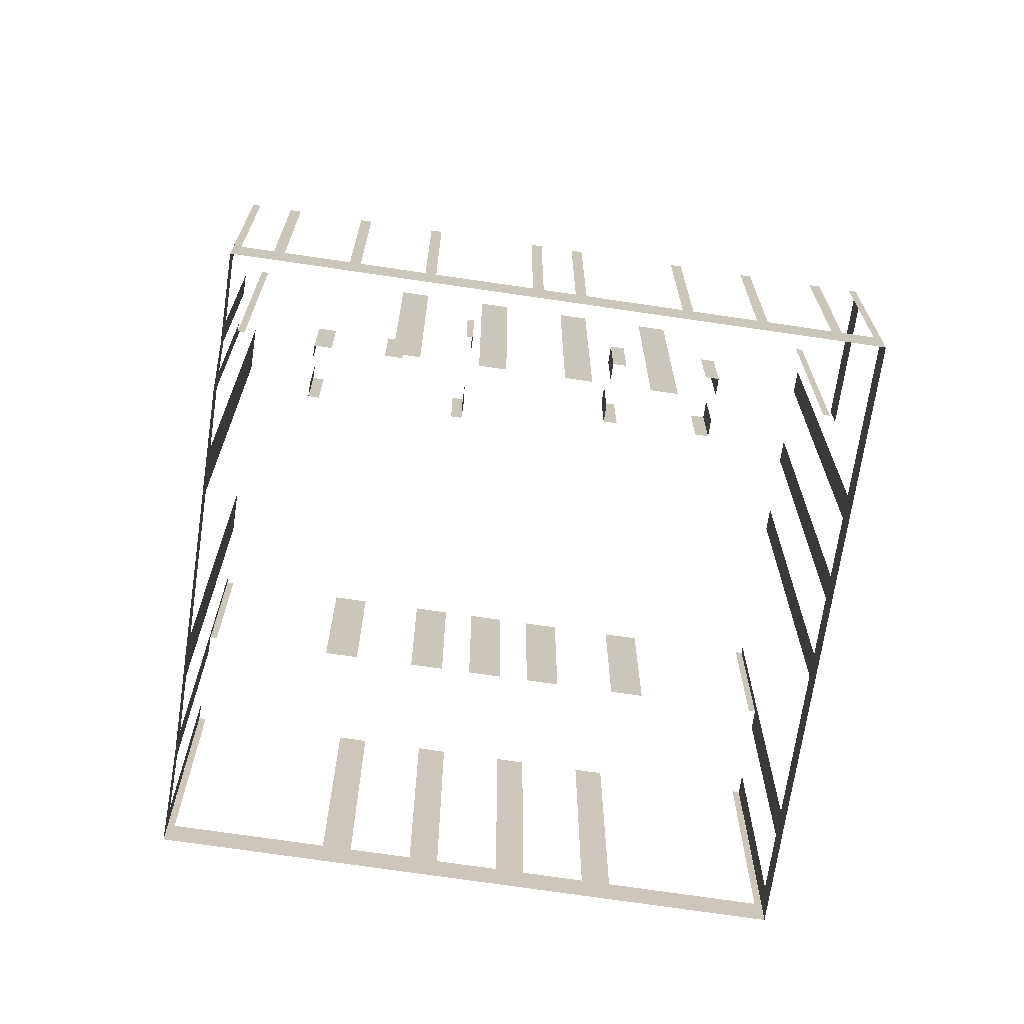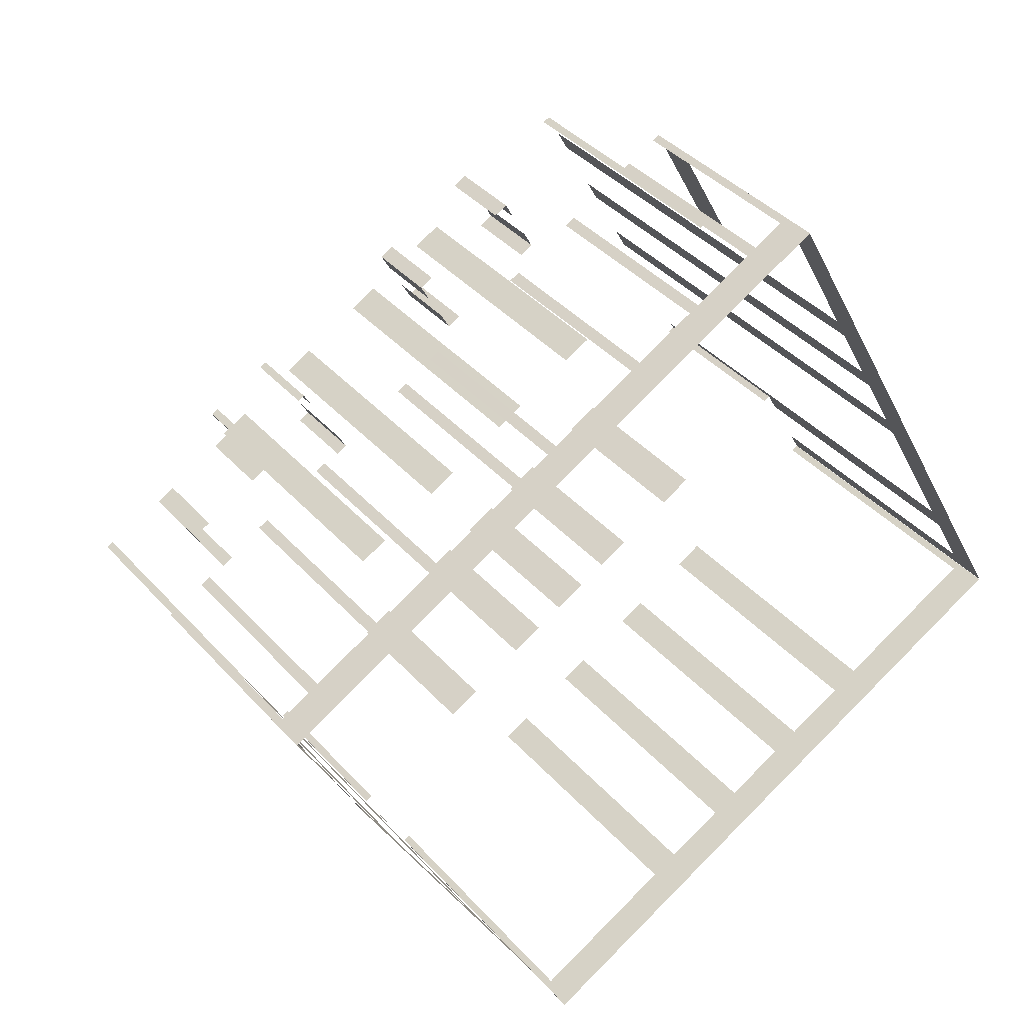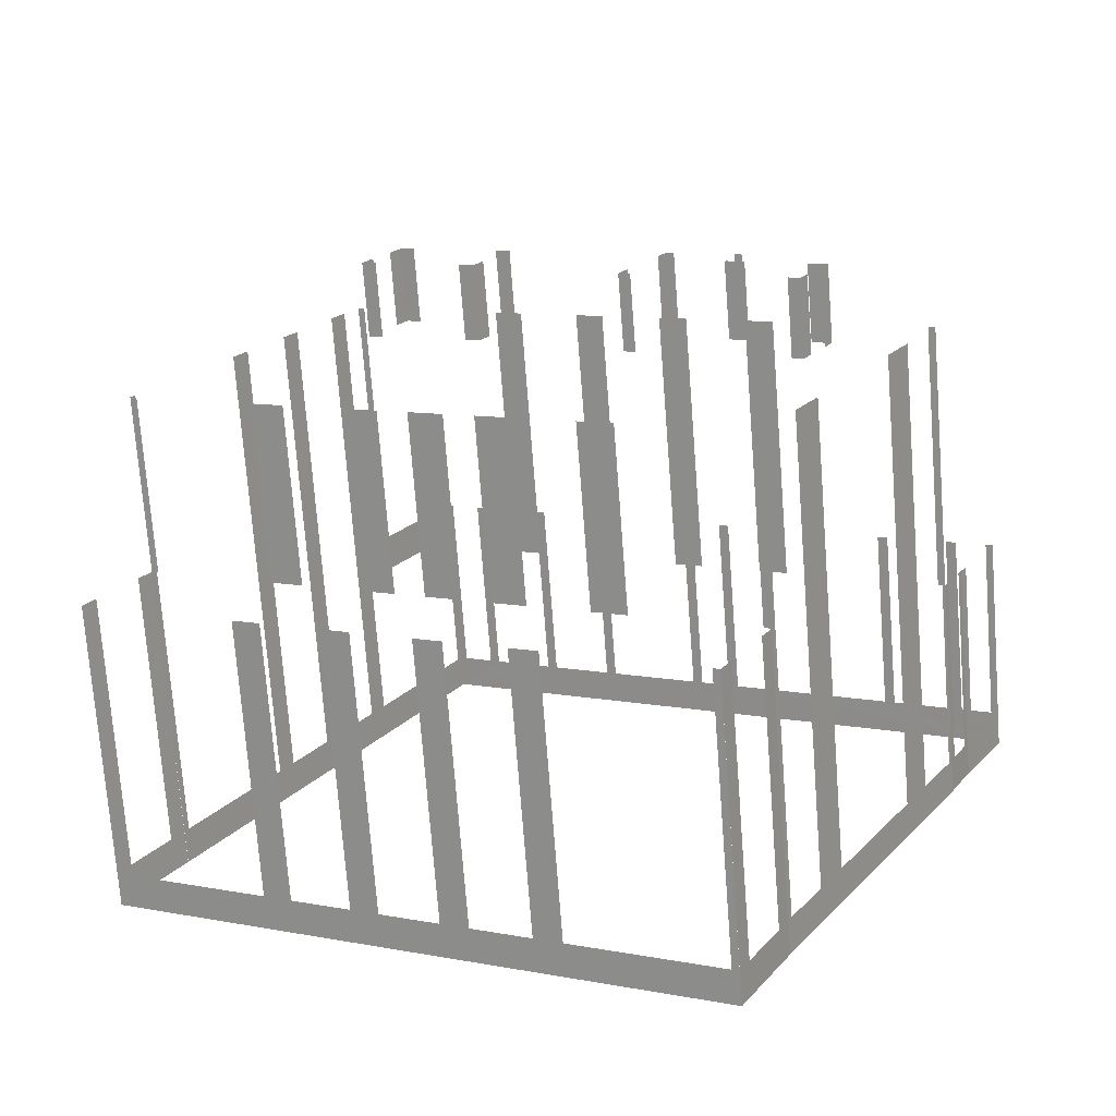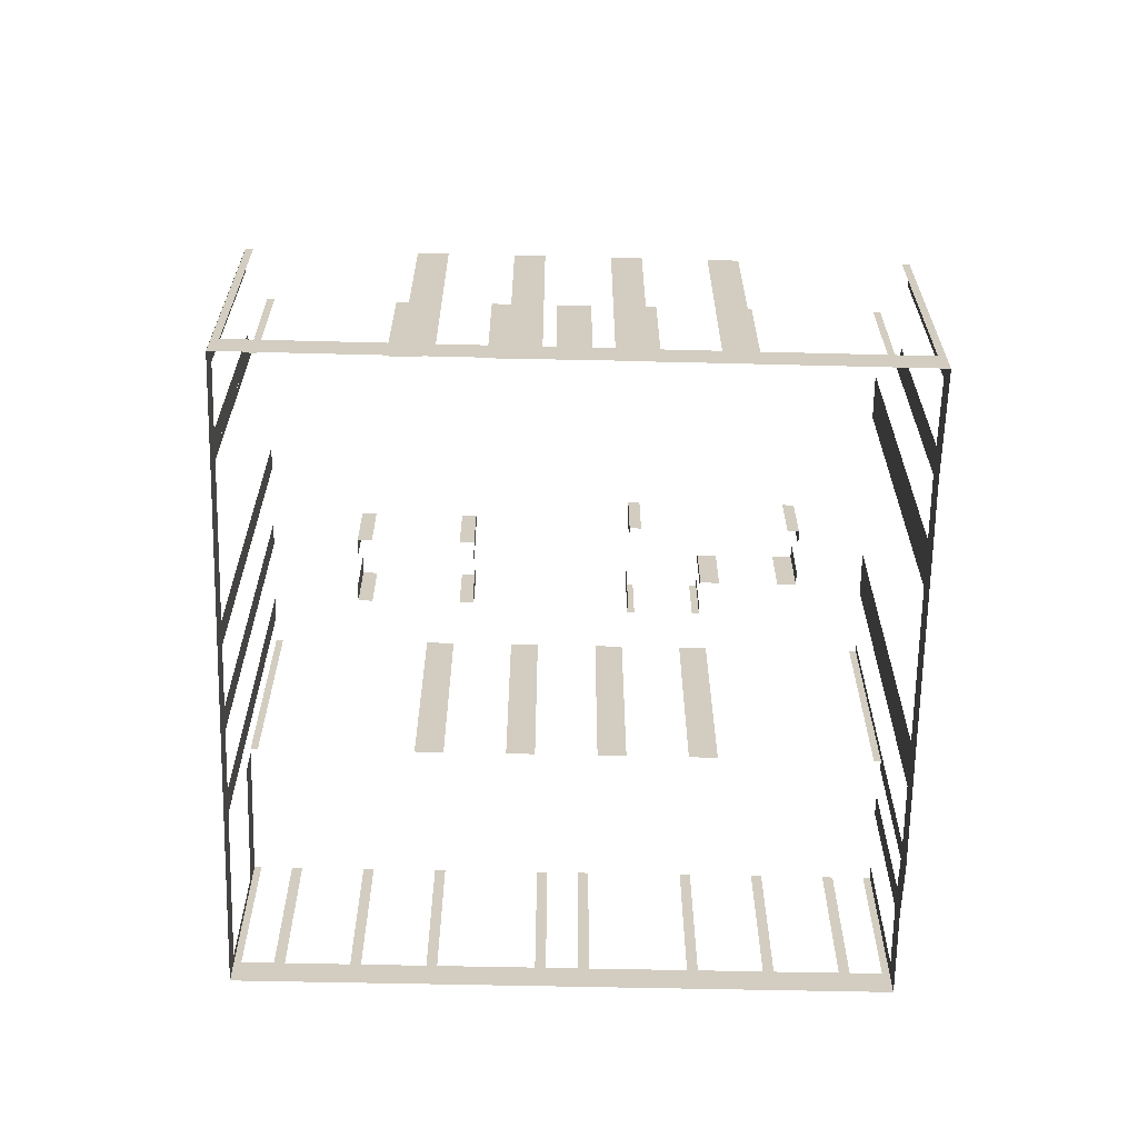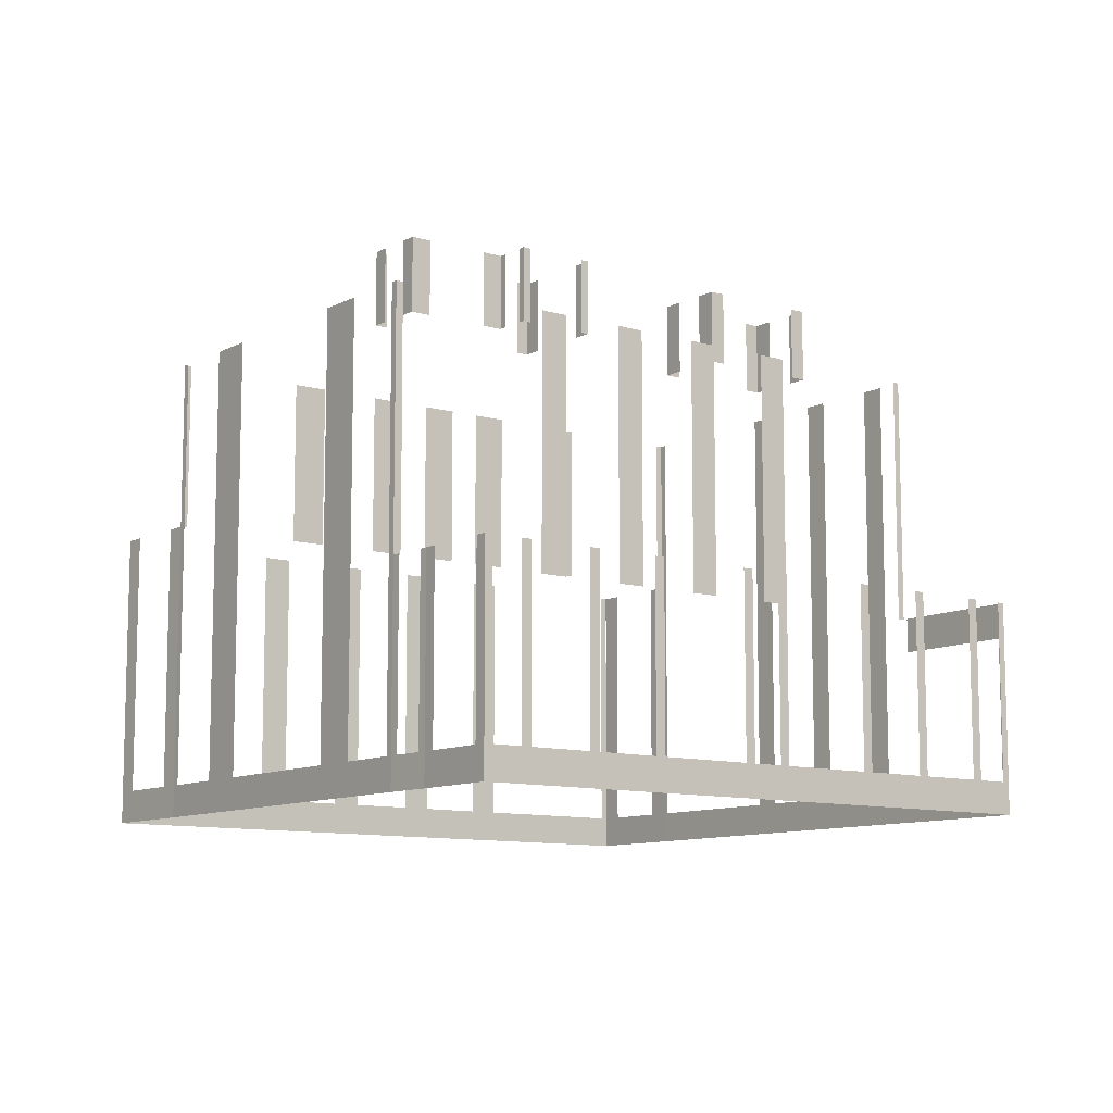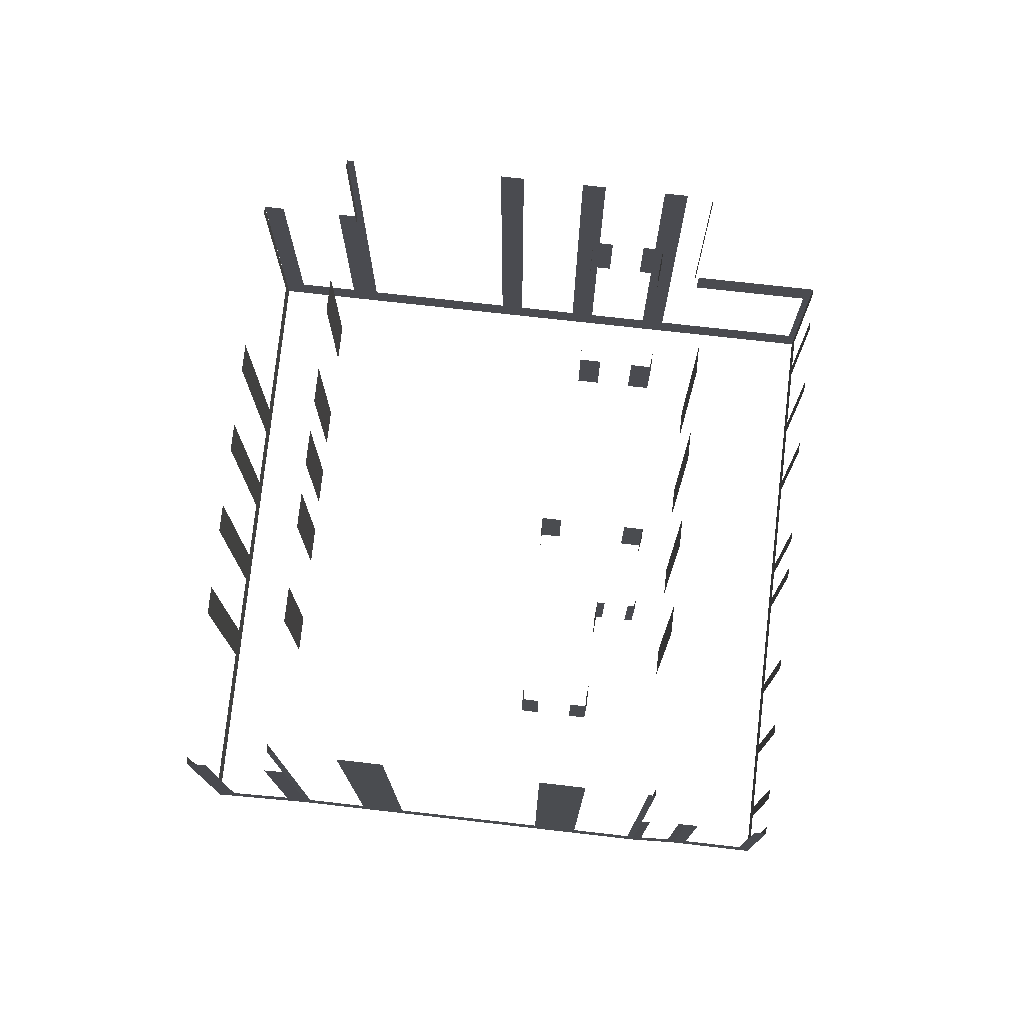
<metadata>
{"format":"obj","ext":"obj","renderer":"f3d","projection":"perspective","resolution":1024,"background":"white","views":[{"elev":-69.8,"azim":143.1,"up":"+Z"},{"elev":39.2,"azim":143.2,"up":"+Y"},{"elev":-73.4,"azim":4.4,"up":"+Y"},{"elev":-65.8,"azim":-29.7,"up":"+Z"},{"elev":-10.0,"azim":114.2,"up":"+Z"},{"elev":76.6,"azim":67.9,"up":"+Z"}]}
</metadata>
<code>
o geometryt000010000010000110010110000110000110100100000000st89_C
v 413.6 -297.6 890.6
v 413.1 -298.5 903.1
v 413.6 -297.6 903.1
v 415 -294.9 890.6
v 414.7 -295.6 889.1
v 413.1 -298.5 889.1
v 415 -294.9 903.1
v 415.5 -294 903.1
v 415.5 -294 889.1
v 439.5 -312.7 890.6
v 439.8 -312.8 903.1
v 439.5 -312.7 903.1
v 432.9 -309.1 890.6
v 439.8 -312.8 889.1
v 432.9 -309.1 903.1
v 431.6 -308.4 903.1
v 431.6 -308.4 890.6
v 427.7 -306.3 889.1
v 429 -307 890.6
v 429 -307 903.1
v 427.8 -306.4 903.1
v 427.8 -306.4 890.6
v 425.1 -304.9 890.6
v 425.1 -304.9 903.1
v 423.9 -304.3 903.1
v 423.9 -304.3 890.6
v 423.2 -303.9 889.1
v 421.2 -302.8 890.6
v 421.2 -302.8 903.1
v 420 -302.2 903.1
v 420 -302.2 890.6
v 413.4 -298.6 890.6
v 413.1 -298.5 889.1
v 413.4 -298.6 903.1
v 413.1 -298.5 903.1
v 415.7 -293.7 911.1
v 415.7 -293.7 890.6
v 415.5 -294 903.1
v 415.5 -294 911.1
v 419.2 -287.1 890.6
v 418.5 -288.5 889.1
v 415.5 -294 889.1
v 419.2 -287.1 911.1
v 419.8 -286.1 911.1
v 419.8 -286.1 890.6
v 421.2 -283.5 890.6
v 422 -282.1 889.1
v 421.8 -282.5 911.1
v 421.2 -283.5 911.1
v 421.8 -282.5 890.6
v 423.2 -279.8 890.6
v 423.7 -278.8 911.1
v 423.2 -279.8 911.1
v 423.7 -278.8 890.6
v 424.4 -277.7 889.1
v 427.3 -272.2 890.6
v 427.3 -272.2 897.4
v 427.5 -271.9 889.1
v 424.5 -277.5 897.4
v 424.5 -277.5 899.1
v 427.5 -271.9 899.1
v 415.5 -294 911.1
v 415.5 -294 903.1
v 415.8 -294.2 903.1
v 415.8 -294.2 911.1
v 421.1 -297.1 911.1
v 421.1 -297.1 903.1
v 421.1 -297.1 903.1
v 422.6 -297.9 903.1
v 422.6 -297.9 911.1
v 425.2 -299.3 911.1
v 425.2 -299.3 903.1
v 426.1 -299.8 903.1
v 426.7 -300.1 903.1
v 426.7 -300.1 911.1
v 428 -300.8 911.1
v 428 -300.8 903.1
v 429.5 -301.6 903.1
v 429.5 -301.6 911.1
v 430.8 -302.4 911.1
v 430.8 -302.4 903.1
v 432.3 -303.2 903.1
v 432.3 -303.2 911.1
v 435 -304.6 911.1
v 435 -304.6 903.1
v 436.5 -305.4 903.1
v 436.5 -305.4 911.1
v 441.8 -308.3 911.1
v 441.8 -308.3 903.1
v 442.1 -308.4 903.1
v 442.1 -308.4 911.1
v 424.7 -277.8 899.1
v 424.4 -277.7 899.1
v 424.4 -277.7 903.1
v 424.7 -277.8 911.1
v 424.4 -277.7 911.1
v 432.5 -282.1 911.1
v 432.5 -282.1 899.1
v 432 -281.8 899.1
v 431.3 -281.4 899.1
v 431.3 -281.4 911.1
v 436.3 -284.2 911.1
v 436.3 -284.2 899.1
v 435.1 -283.5 899.1
v 435.1 -283.5 911.1
v 440.2 -286.3 911.1
v 440.2 -286.3 899.1
v 439 -285.6 899.1
v 439 -285.6 911.1
v 444.1 -288.3 911.1
v 444.1 -288.3 899.1
v 442.8 -287.7 899.1
v 442.8 -287.7 911.1
v 451 -292.1 903.1
v 451 -292.1 899.1
v 450.7 -291.9 899.1
v 450.7 -291.9 911.1
v 451 -292.1 911.1
v 425.4 -284.8 914.6
v 425.4 -284.8 911.1
v 426 -285.1 911.1
v 426 -285.1 914.6
v 430 -287.3 914.6
v 430 -287.3 911.1
v 430.6 -287.6 911.1
v 430.6 -287.6 914.6
v 425.8 -283.9 914.6
v 425.8 -283.9 911.1
v 425.8 -284.1 911.1
v 425.4 -284.8 911.1
v 425.4 -284.8 914.6
v 427 -281.8 914.6
v 427 -281.8 911.1
v 426.6 -282.6 911.1
v 426.6 -282.6 914.6
v 427.7 -282.1 914.6
v 427.7 -282.1 911.1
v 427 -281.8 911.1
v 427 -281.8 914.6
v 432.3 -284.6 914.6
v 432.3 -284.6 911.1
v 431.6 -284.3 911.1
v 431.6 -284.3 914.6
v 427.8 -272.1 890.6
v 427.5 -271.9 899.1
v 427.8 -272.1 899.1
v 429.1 -272.8 890.6
v 427.5 -271.9 889.1
v 429.1 -272.8 899.1
v 429.5 -273 899.1
v 429.5 -273 890.6
v 432.2 -274.4 890.6
v 432.2 -274.4 899.1
v 432.6 -274.7 899.1
v 432.6 -274.7 890.6
v 435.3 -276.1 890.6
v 435.3 -276.1 899.1
v 435.7 -276.4 899.1
v 435.7 -276.4 890.6
v 439.6 -278.5 890.6
v 439.6 -278.5 899.1
v 440.1 -278.7 899.1
v 440.1 -278.7 890.6
v 441.4 -279.5 890.6
v 441.4 -279.5 899.1
v 441.8 -279.7 899.1
v 441.8 -279.7 890.6
v 454 -286.3 889.1
v 445.8 -281.8 890.6
v 445.8 -281.8 899.1
v 446.2 -282.1 899.1
v 446.2 -282.1 890.6
v 448.9 -283.5 890.6
v 448.9 -283.5 899.1
v 449.3 -283.8 899.1
v 449.3 -283.8 890.6
v 451.9 -285.2 890.6
v 451.9 -285.2 899.1
v 452.4 -285.4 899.1
v 452.4 -285.4 890.6
v 453.7 -286.1 890.6
v 453.7 -286.1 899.1
v 454 -286.3 899.1
v 430.6 -287.6 914.6
v 430.6 -287.6 911.1
v 431 -286.9 911.1
v 431.1 -286.8 911.1
v 431.1 -286.8 914.6
v 431.8 -285.5 914.6
v 431.8 -285.5 911.1
v 431.8 -285.5 911.1
v 432.3 -284.6 911.1
v 432.3 -284.6 914.6
v 437.2 -292.3 914.6
v 437.2 -292.3 911.1
v 437.7 -292.5 911.1
v 437.7 -292.5 914.6
v 444.3 -296.1 914.6
v 444.3 -296.1 911.1
v 444.8 -296.4 911.1
v 444.8 -296.4 914.6
v 437.6 -291.5 914.6
v 437.6 -291.5 911.1
v 437.2 -292.3 911.1
v 437.2 -292.3 914.6
v 439.5 -288.1 914.6
v 439.5 -288.1 911.1
v 439.5 -288.1 911.1
v 439 -288.9 911.1
v 439 -288.9 914.6
v 439.8 -288.3 914.6
v 439.8 -288.3 911.1
v 439.5 -288.1 911.1
v 439.5 -288.1 911.1
v 439.5 -288.1 914.6
v 442.7 -289.9 914.6
v 442.7 -289.9 911.1
v 442.4 -289.7 911.1
v 442.4 -289.7 914.6
v 441.6 -309.3 890.6
v 442.1 -308.4 903.1
v 441.6 -309.3 903.1
v 440.2 -312 890.6
v 442.1 -308.4 889.1
v 440.2 -312 903.1
v 439.8 -312.8 903.1
v 439.8 -312.8 889.1
v 441.9 -291.4 914.6
v 441.9 -291.4 911.1
v 442.1 -291.1 911.1
v 442.1 -291.1 914.6
v 442.6 -290.2 914.6
v 442.6 -290.2 911.1
v 442.7 -289.9 911.1
v 442.7 -289.9 914.6
v 442.7 -291.9 914.6
v 442.7 -291.9 911.1
v 441.9 -291.4 911.1
v 441.9 -291.4 914.6
v 446.2 -293.8 914.6
v 446.2 -293.8 911.1
v 445.4 -293.3 911.1
v 445.4 -293.3 914.6
v 450.8 -292.4 911.1
v 450.8 -292.4 890.6
v 451 -292.1 899.1
v 451 -292.1 903.1
v 451 -292.1 911.1
v 449.4 -295 890.6
v 451 -292.1 889.1
v 449.4 -295 911.1
v 448.3 -297 911.1
v 448.3 -297 890.6
v 444.7 -303.5 890.6
v 442.1 -308.4 889.1
v 443.7 -305.5 911.1
v 444.7 -303.5 911.1
v 443.7 -305.5 890.6
v 442.2 -308.1 890.6
v 442.2 -308.1 911.1
v 442.1 -308.4 903.1
v 442.1 -308.4 911.1
v 444.8 -296.4 914.6
v 444.8 -296.4 911.1
v 445.2 -295.8 911.1
v 445.2 -295.8 914.6
v 445.9 -294.4 914.6
v 445.9 -294.4 911.1
v 446.2 -293.8 911.1
v 446.2 -293.8 914.6
v 451.8 -290.4 890.6
v 452 -290 899.1
v 451.8 -290.4 899.1
v 451.1 -291.7 890.6
v 452 -290 889.1
v 451.1 -291.7 899.1
v 451 -292.1 899.1
v 451 -292.1 889.1
v 453.7 -286.8 890.6
v 454 -286.3 899.1
v 453.7 -286.8 899.1
v 452.3 -289.5 890.6
v 454 -286.3 889.1
v 452.3 -289.5 899.1
v 452 -290 899.1
v 452 -290 889.1
f 4 5 1
f 5 6 1
f 8 9 4
f 10 11 12
f 13 14 10
f 11 10 14
f 15 16 13
f 16 17 13
f 13 17 18
f 13 18 14
f 17 19 18
f 20 21 19
f 21 22 19
f 18 19 22
f 18 22 23
f 24 25 23
f 25 26 23
f 23 26 27
f 18 23 27
f 26 28 27
f 29 30 28
f 30 31 28
f 28 31 27
f 32 33 31
f 31 33 27
f 34 35 32
f 35 33 32
f 36 37 38
f 38 39 36
f 40 41 37
f 41 42 37
f 38 37 42
f 40 43 44
f 40 44 45
f 40 45 41
f 45 46 47
f 41 45 47
f 48 46 49
f 48 50 46
f 47 46 50
f 47 50 51
f 52 51 53
f 52 54 51
f 51 54 55
f 47 51 55
f 54 56 55
f 57 58 56
f 56 58 55
f 59 60 57
f 60 61 57
f 57 61 58
f 62 63 64
f 62 64 65
f 66 67 68
f 68 69 70
f 66 68 70
f 71 72 73
f 73 74 75
f 71 73 75
f 76 77 78
f 76 78 79
f 80 81 82
f 80 82 83
f 84 85 86
f 84 86 87
f 88 89 90
f 88 90 91
f 96 95 94
f 97 98 99
f 99 100 101
f 114 115 116
f 117 114 116
f 118 114 117
f 119 120 121
f 119 121 122
f 123 124 125
f 123 125 126
f 129 130 131
f 127 129 131
f 132 133 134
f 132 134 135
f 136 137 138
f 136 138 139
f 140 141 142
f 140 142 143
f 144 145 146
f 147 148 144
f 145 144 148
f 149 150 147
f 150 151 147
f 151 148 147
f 151 152 148
f 153 154 152
f 154 155 152
f 152 155 148
f 155 156 148
f 157 158 156
f 158 159 156
f 156 159 148
f 159 160 148
f 161 162 160
f 162 163 160
f 160 163 148
f 163 164 148
f 165 166 164
f 166 167 164
f 167 168 164
f 164 168 148
f 169 168 167
f 170 171 169
f 171 172 169
f 172 168 169
f 173 168 172
f 174 175 173
f 175 176 173
f 176 168 173
f 177 168 176
f 178 179 177
f 179 180 177
f 180 168 177
f 181 168 180
f 182 183 181
f 183 168 181
f 184 185 186
f 186 187 188
f 184 186 188
f 191 192 193
f 189 191 193
f 194 195 196
f 194 196 197
f 198 199 200
f 198 200 201
f 208 209 210
f 206 208 210
f 211 212 213
f 211 213 215
f 216 217 218
f 216 218 219
f 220 221 222
f 223 224 220
f 221 220 224
f 225 226 223
f 226 227 223
f 227 224 223
f 228 229 230
f 228 230 231
f 232 233 234
f 232 234 235
f 236 237 238
f 236 238 239
f 240 241 242
f 240 242 243
f 244 245 246
f 244 246 247
f 247 248 244
f 249 250 245
f 246 245 250
f 249 251 252
f 249 252 253
f 254 255 253
f 253 255 250
f 256 254 257
f 256 258 254
f 258 255 254
f 259 255 258
f 259 260 261
f 261 255 259
f 260 262 261
f 263 264 265
f 263 265 266
f 267 268 269
f 267 269 270
f 271 272 273
f 274 275 271
f 272 271 275
f 276 277 274
f 277 278 274
f 278 275 274
f 279 280 281
f 282 283 279
f 280 279 283
f 284 285 282
f 285 286 282
f 286 283 282
f 1 2 3
f 2 1 6
f 7 8 4
f 9 5 4
f 92 93 94
f 95 92 94
f 97 99 101
f 102 103 104
f 102 104 105
f 106 107 108
f 106 108 109
f 110 111 112
f 110 112 113
f 127 128 129
f 189 190 191
f 202 203 204
f 202 204 205
f 206 207 208
f 213 214 215
f 253 250 249

</code>
